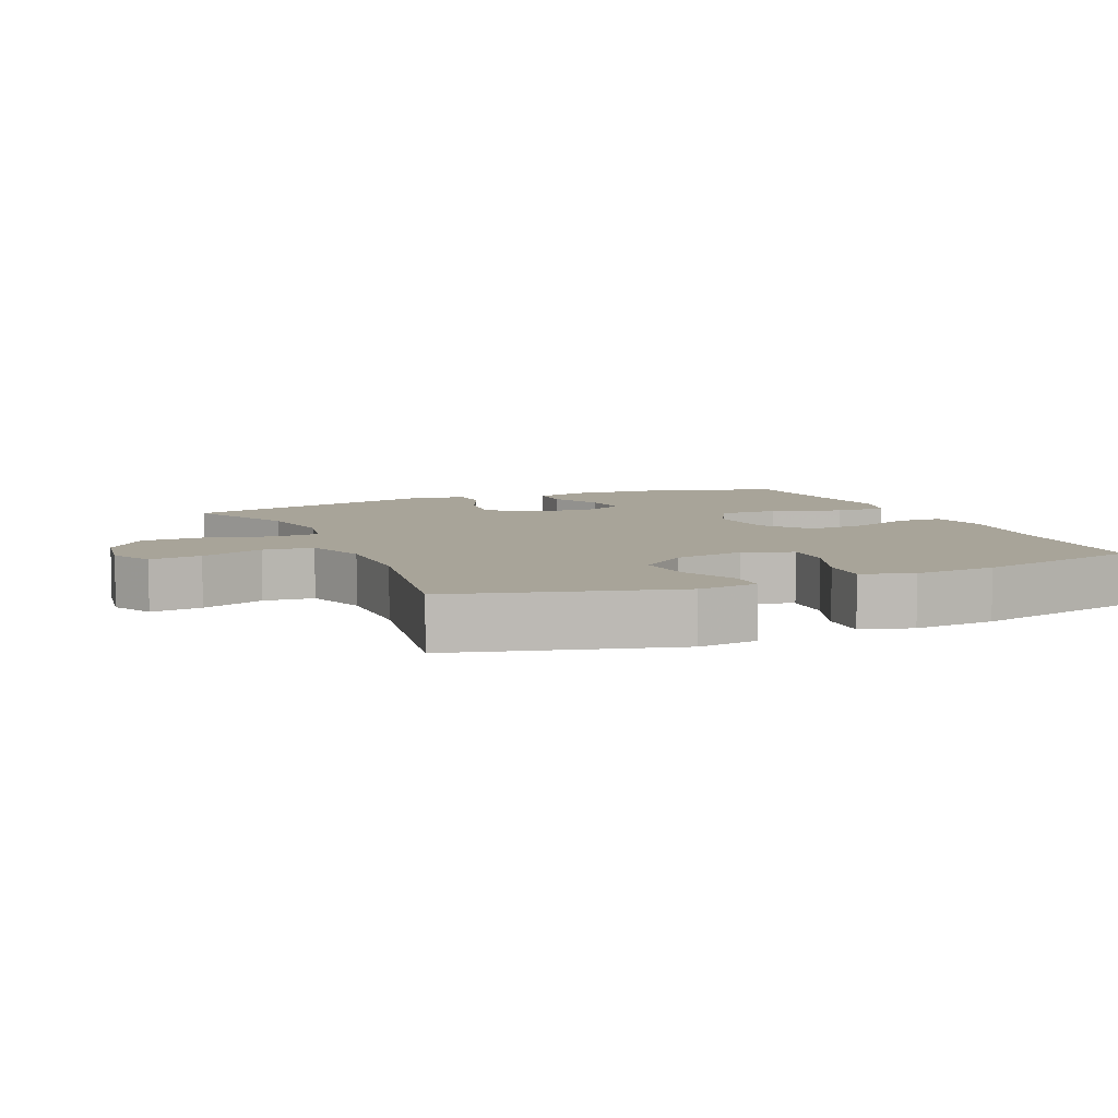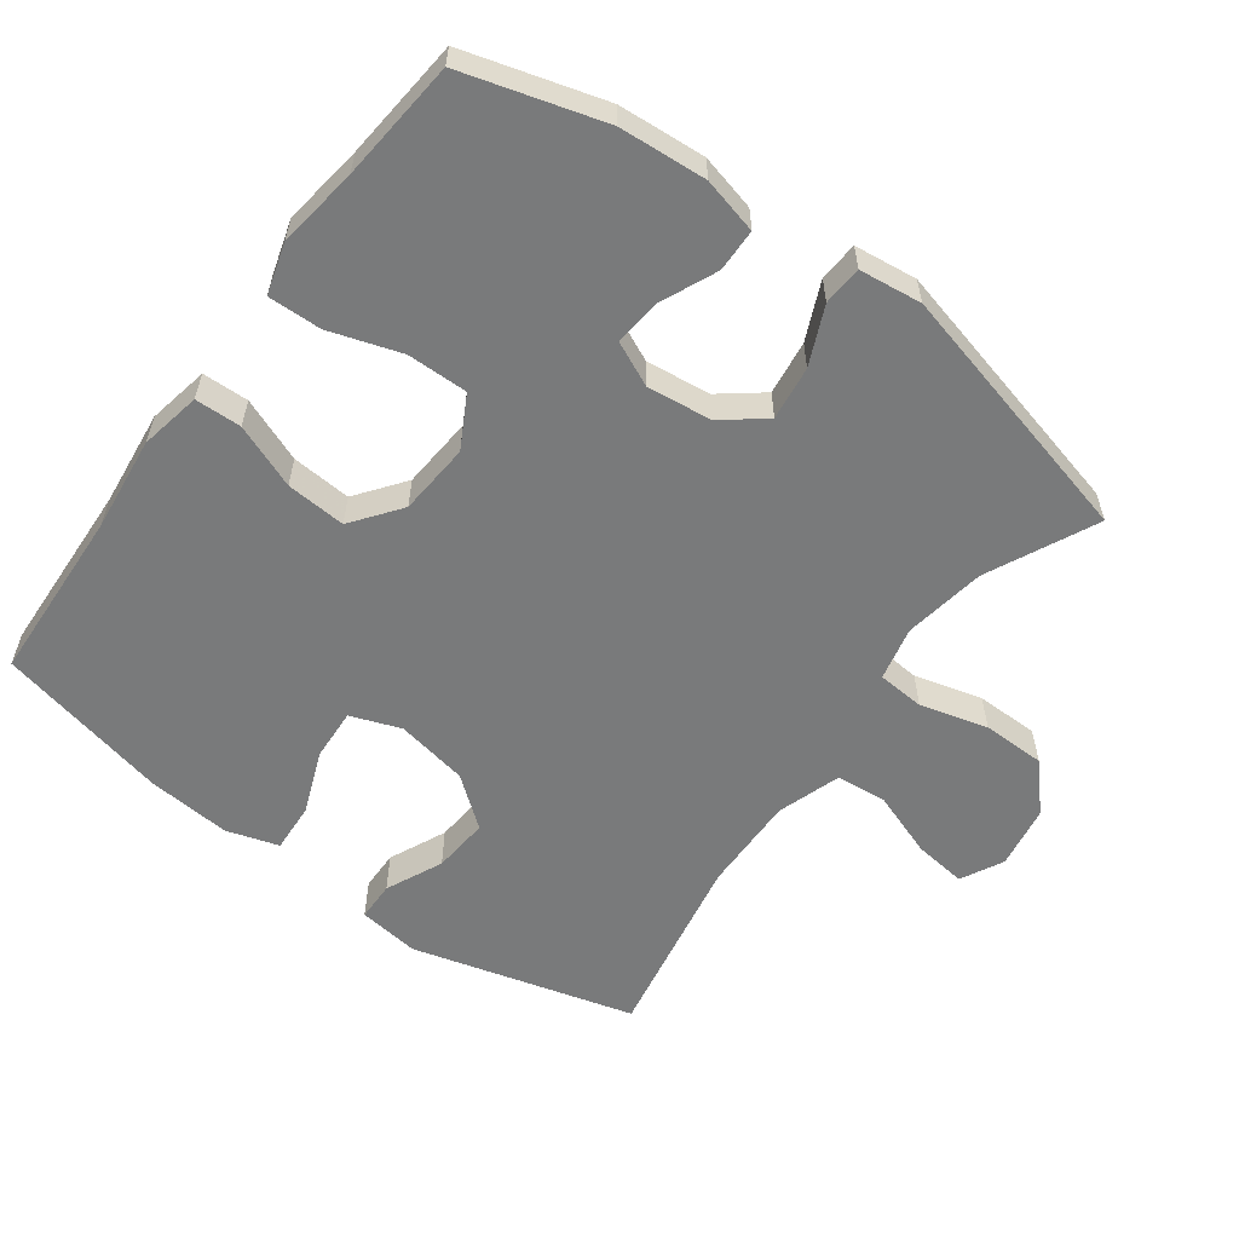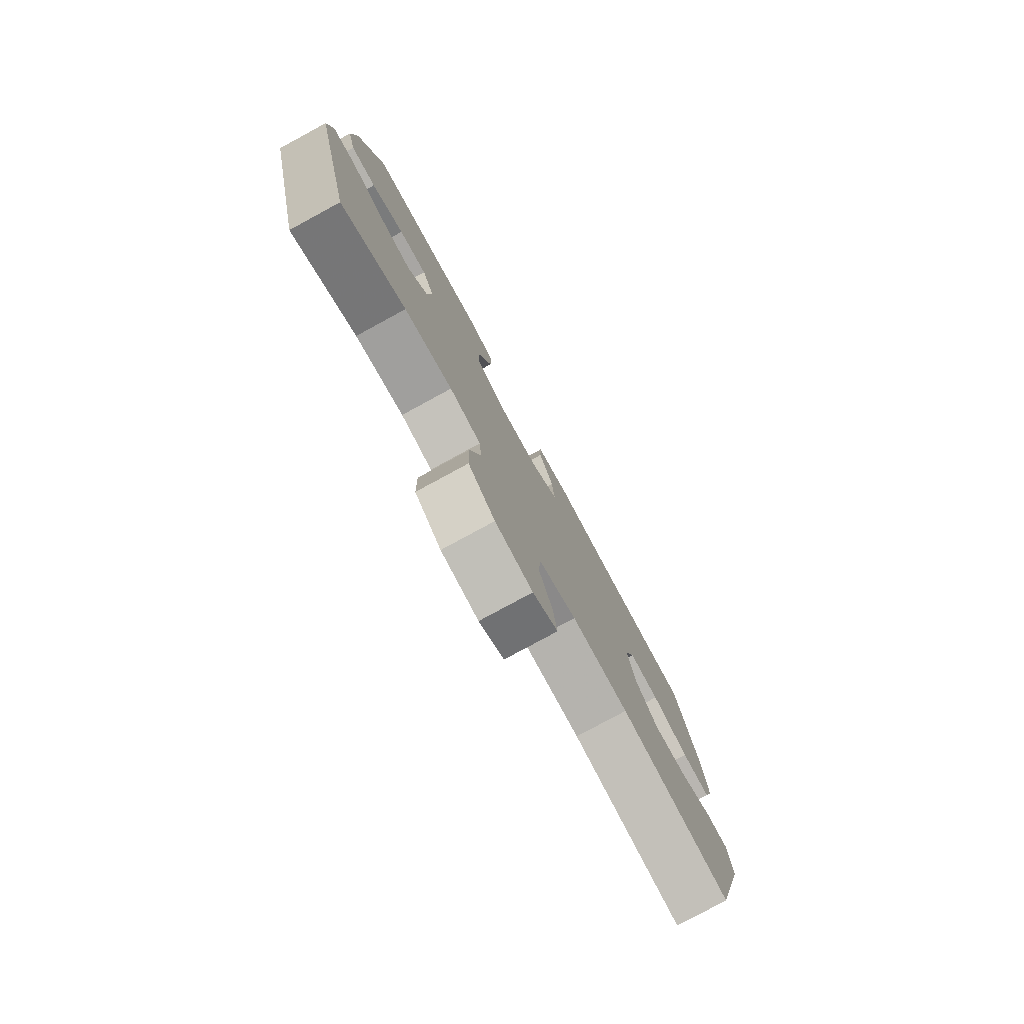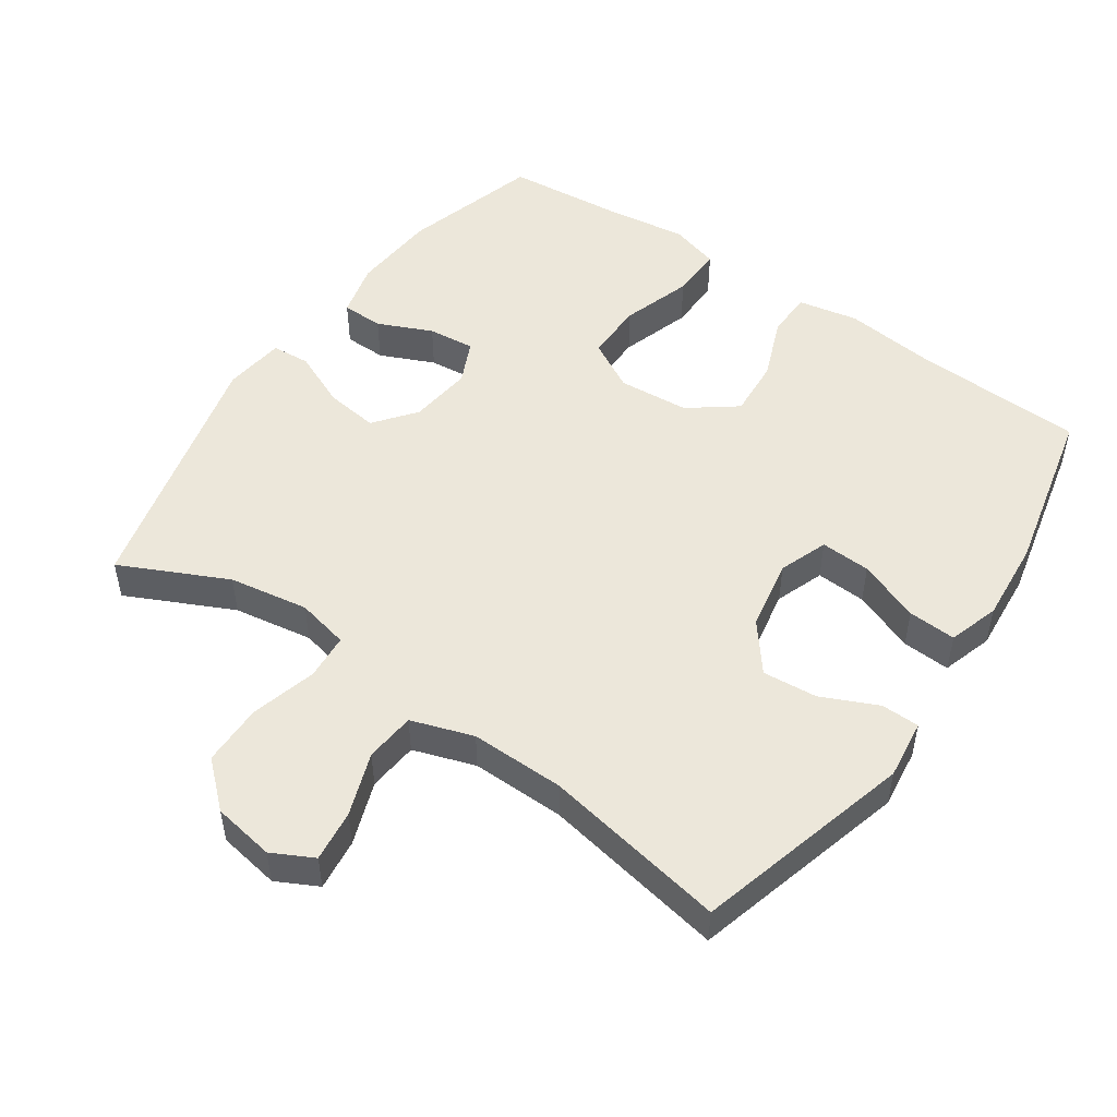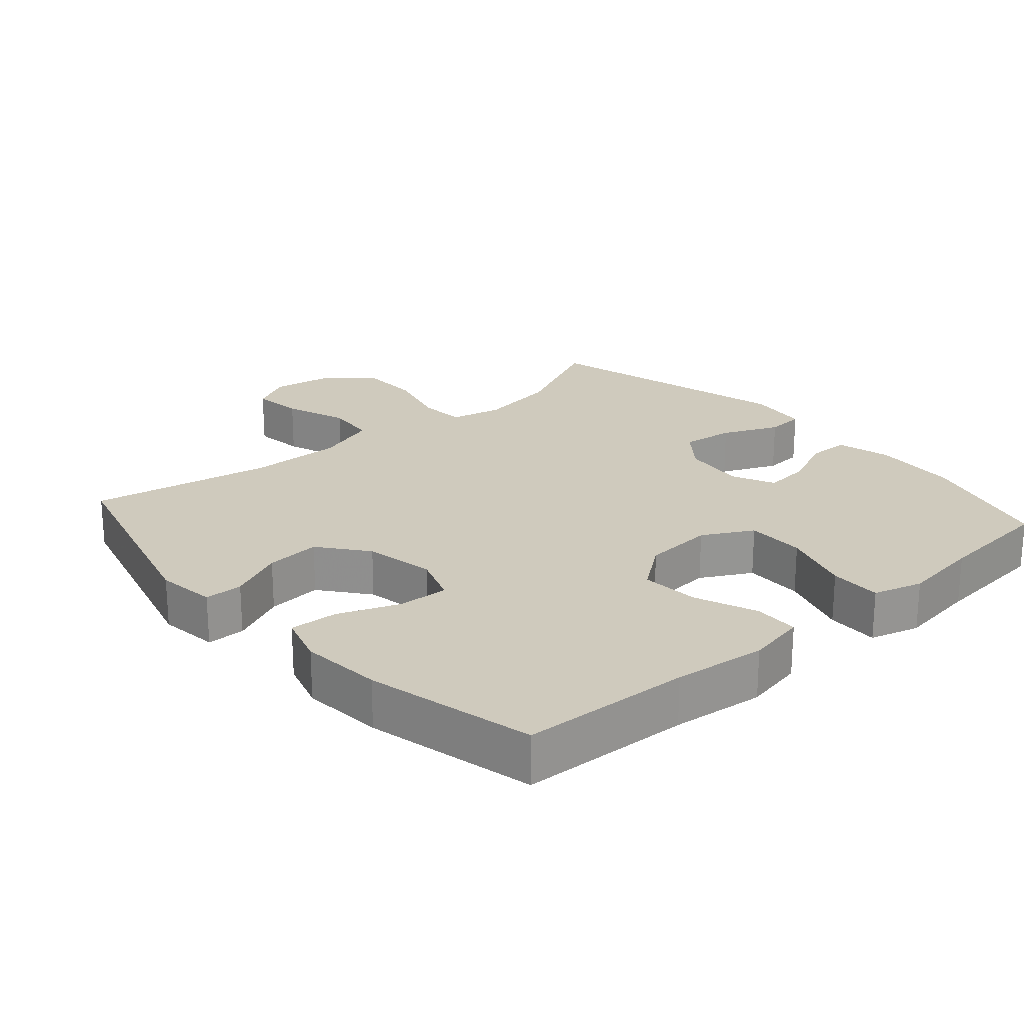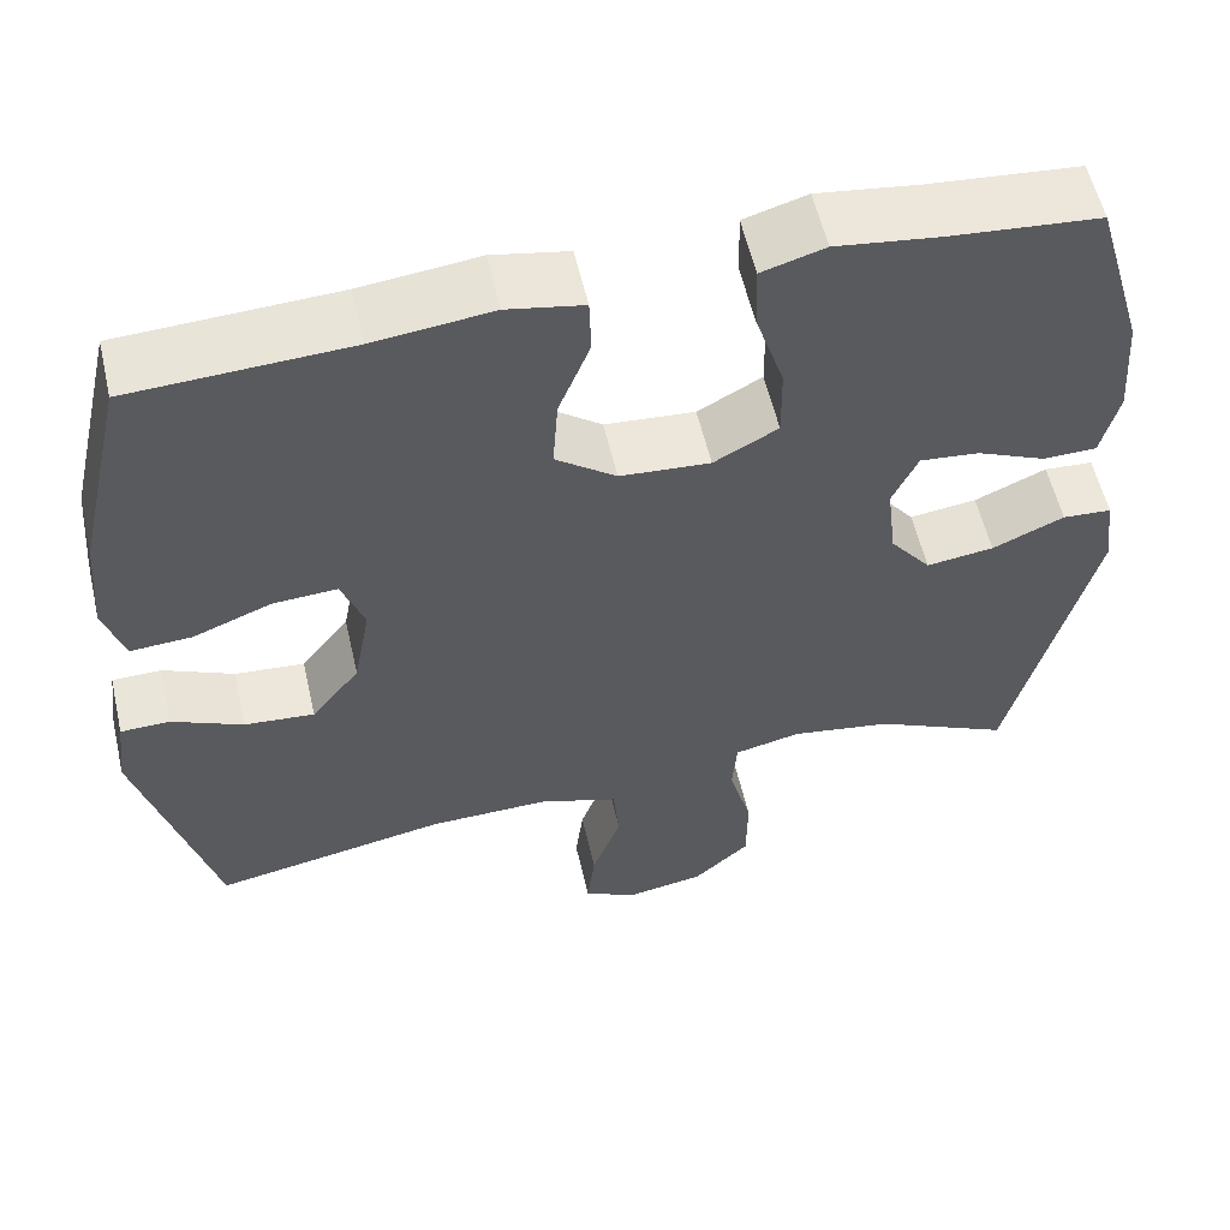
<metadata>
{"format":"obj","ext":"obj","renderer":"f3d","projection":"perspective","resolution":1024,"background":"white","views":[{"elev":7.1,"azim":-113.5,"up":"+Y"},{"elev":-58.0,"azim":53.7,"up":"+Y"},{"elev":-79.2,"azim":118.5,"up":"+Z"},{"elev":50.6,"azim":-145.4,"up":"+Y"},{"elev":22.8,"azim":-41.3,"up":"+Y"},{"elev":57.0,"azim":-13.0,"up":"+Z"}]}
</metadata>
<code>
v 0.5 0.07 0.5
v 0.558 0.07 0.301
v 0.567 0.07 0.177
v 0.547 0.07 0.097
v 0.486 0.07 0.096
v 0.407 0.07 0.131
v 0.339 0.07 0.138
v 0.31 0.07 0.075
v 0.321 0.07 -0.017
v 0.368 0.07 -0.077
v 0.445 0.07 -0.067
v 0.527 0.07 -0.031
v 0.583 0.07 -0.035
v 0.594 0.07 -0.124
v 0.5 0.07 -0.5
v 0.345 0.07 -0.426
v 0.229 0.07 -0.407
v 0.153 0.07 -0.424
v 0.148 0.07 -0.491
v 0.174 0.07 -0.587
v 0.173 0.07 -0.677
v 0.109 0.07 -0.735
v 0.019 0.07 -0.75
v -0.041 0.07 -0.719
v -0.032 0.07 -0.644
v 0.001 0.07 -0.552
v -0.006 0.07 -0.479
v -0.096 0.07 -0.449
v -0.233 0.07 -0.451
v -0.5 0.07 -0.5
v -0.586 0.07 -0.184
v -0.575 0.07 -0.097
v -0.519 0.07 -0.096
v -0.438 0.07 -0.133
v -0.358 0.07 -0.14
v -0.303 0.07 -0.07
v -0.284 0.07 0.033
v -0.31 0.07 0.104
v -0.383 0.07 0.1
v -0.473 0.07 0.065
v -0.543 0.07 0.061
v -0.566 0.07 0.135
v -0.556 0.07 0.254
v -0.5 0.07 0.5
v -0.252 0.07 0.511
v -0.117 0.07 0.526
v -0.03 0.07 0.509
v -0.028 0.07 0.443
v -0.064 0.07 0.352
v -0.07 0.07 0.267
v -0.001 0.07 0.215
v 0.102 0.07 0.207
v 0.175 0.07 0.247
v 0.174 0.07 0.333
v 0.141 0.07 0.435
v 0.139 0.07 0.511
v 0.211 0.07 0.532
v 0.327 0.07 0.516
v 0.5 0 0.5
v 0.558 0 0.301
v 0.567 0 0.177
v 0.547 0 0.097
v 0.486 0 0.096
v 0.407 0 0.131
v 0.339 0 0.138
v 0.31 0 0.075
v 0.321 0 -0.017
v 0.368 0 -0.077
v 0.445 0 -0.067
v 0.527 0 -0.031
v 0.583 0 -0.035
v 0.594 0 -0.124
v 0.5 0 -0.5
v 0.345 0 -0.426
v 0.229 0 -0.407
v 0.153 0 -0.424
v 0.148 0 -0.491
v 0.174 0 -0.587
v 0.173 0 -0.677
v 0.109 0 -0.735
v 0.019 0 -0.75
v -0.041 0 -0.719
v -0.032 0 -0.644
v 0.001 0 -0.552
v -0.006 0 -0.479
v -0.096 0 -0.449
v -0.233 0 -0.451
v -0.5 0 -0.5
v -0.586 0 -0.184
v -0.575 0 -0.097
v -0.519 0 -0.096
v -0.438 0 -0.133
v -0.358 0 -0.14
v -0.303 0 -0.07
v -0.284 0 0.033
v -0.31 0 0.104
v -0.383 0 0.1
v -0.473 0 0.065
v -0.543 0 0.061
v -0.566 0 0.135
v -0.556 0 0.254
v -0.5 0 0.5
v -0.252 0 0.511
v -0.117 0 0.526
v -0.03 0 0.509
v -0.028 0 0.443
v -0.064 0 0.352
v -0.07 0 0.267
v -0.001 0 0.215
v 0.102 0 0.207
v 0.175 0 0.247
v 0.174 0 0.333
v 0.141 0 0.435
v 0.139 0 0.511
v 0.211 0 0.532
v 0.327 0 0.516
f 56 57 58
f 55 56 58
f 54 55 58
f 4 5 6
f 3 4 6
f 2 3 6
f 1 2 6
f 58 1 6
f 54 58 6
f 53 54 6
f 52 53 6 7
f 51 52 7 8
f 47 48 49
f 46 47 49
f 45 46 49
f 45 49 50
f 44 45 50
f 43 44 50
f 42 43 50
f 41 42 50
f 40 41 50
f 39 40 50
f 38 39 50 51
f 32 33 34
f 31 32 34
f 30 31 34
f 29 30 34
f 28 29 34 35
f 27 28 35 36
f 24 25 26
f 23 24 26
f 22 23 26
f 21 22 26
f 20 21 26
f 19 20 26
f 18 19 26 27
f 14 15 16
f 13 14 16
f 12 13 16
f 11 12 16
f 10 11 16 17
f 9 10 17 18
f 9 18 27
f 8 9 27
f 51 8 27
f 38 51 27
f 37 38 27
f 27 36 37
f 116 115 114
f 116 114 113
f 116 113 112
f 64 63 62
f 64 62 61
f 64 61 60
f 64 60 59
f 64 59 116
f 64 116 112
f 64 112 111
f 65 64 111 110
f 66 65 110 109
f 107 106 105
f 107 105 104
f 107 104 103
f 108 107 103
f 108 103 102
f 108 102 101
f 108 101 100
f 108 100 99
f 108 99 98
f 108 98 97
f 109 108 97 96
f 92 91 90
f 92 90 89
f 92 89 88
f 92 88 87
f 93 92 87 86
f 94 93 86 85
f 84 83 82
f 84 82 81
f 84 81 80
f 84 80 79
f 84 79 78
f 84 78 77
f 85 84 77 76
f 74 73 72
f 74 72 71
f 74 71 70
f 74 70 69
f 75 74 69 68
f 76 75 68 67
f 85 76 67
f 85 67 66
f 85 66 109
f 85 109 96
f 85 96 95
f 95 94 85
f 1 59 60 2
f 2 60 61 3
f 3 61 62 4
f 4 62 63 5
f 5 63 64 6
f 6 64 65 7
f 7 65 66 8
f 8 66 67 9
f 9 67 68 10
f 10 68 69 11
f 11 69 70 12
f 12 70 71 13
f 13 71 72 14
f 14 72 73 15
f 15 73 74 16
f 16 74 75 17
f 17 75 76 18
f 18 76 77 19
f 19 77 78 20
f 20 78 79 21
f 21 79 80 22
f 22 80 81 23
f 23 81 82 24
f 24 82 83 25
f 25 83 84 26
f 26 84 85 27
f 27 85 86 28
f 28 86 87 29
f 29 87 88 30
f 30 88 89 31
f 31 89 90 32
f 32 90 91 33
f 33 91 92 34
f 34 92 93 35
f 35 93 94 36
f 36 94 95 37
f 37 95 96 38
f 38 96 97 39
f 39 97 98 40
f 40 98 99 41
f 41 99 100 42
f 42 100 101 43
f 43 101 102 44
f 44 102 103 45
f 45 103 104 46
f 46 104 105 47
f 47 105 106 48
f 48 106 107 49
f 49 107 108 50
f 50 108 109 51
f 51 109 110 52
f 52 110 111 53
f 53 111 112 54
f 54 112 113 55
f 55 113 114 56
f 56 114 115 57
f 57 115 116 58
f 58 116 59 1

</code>
